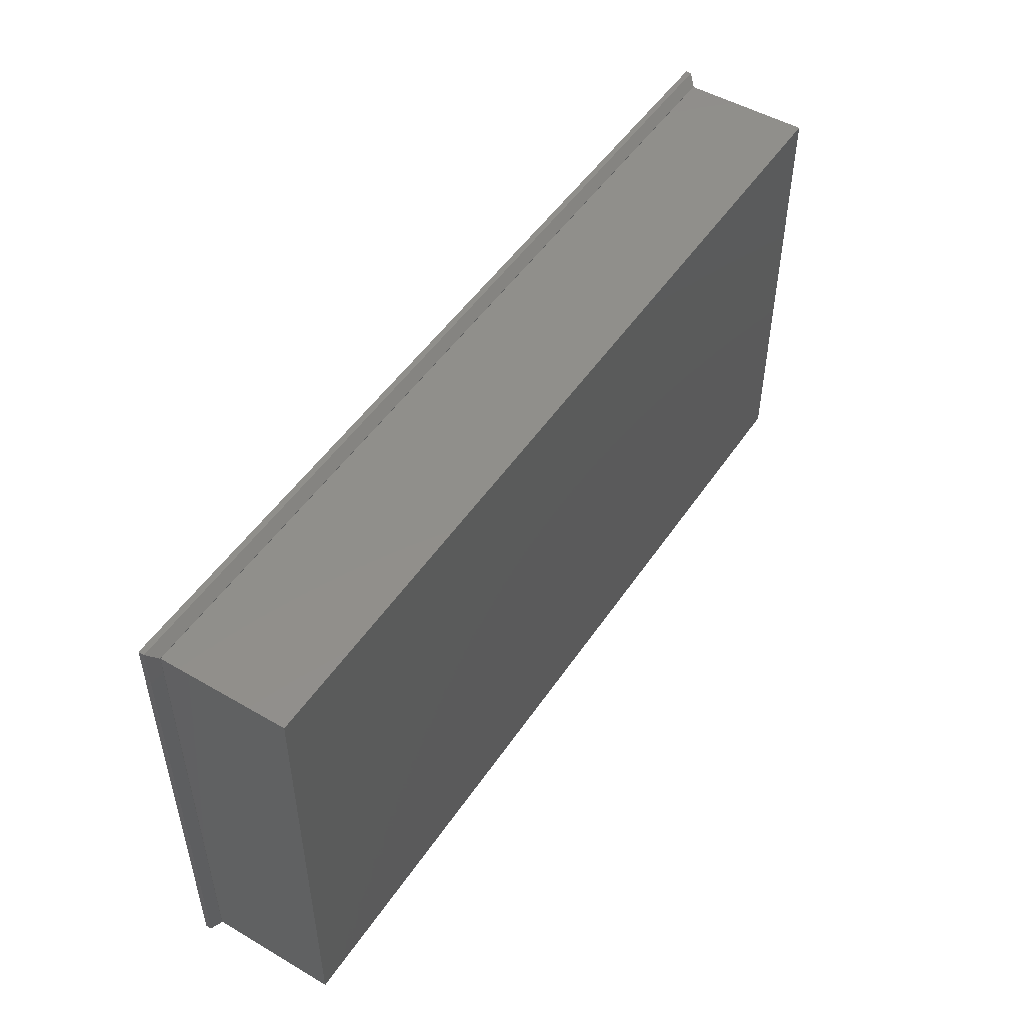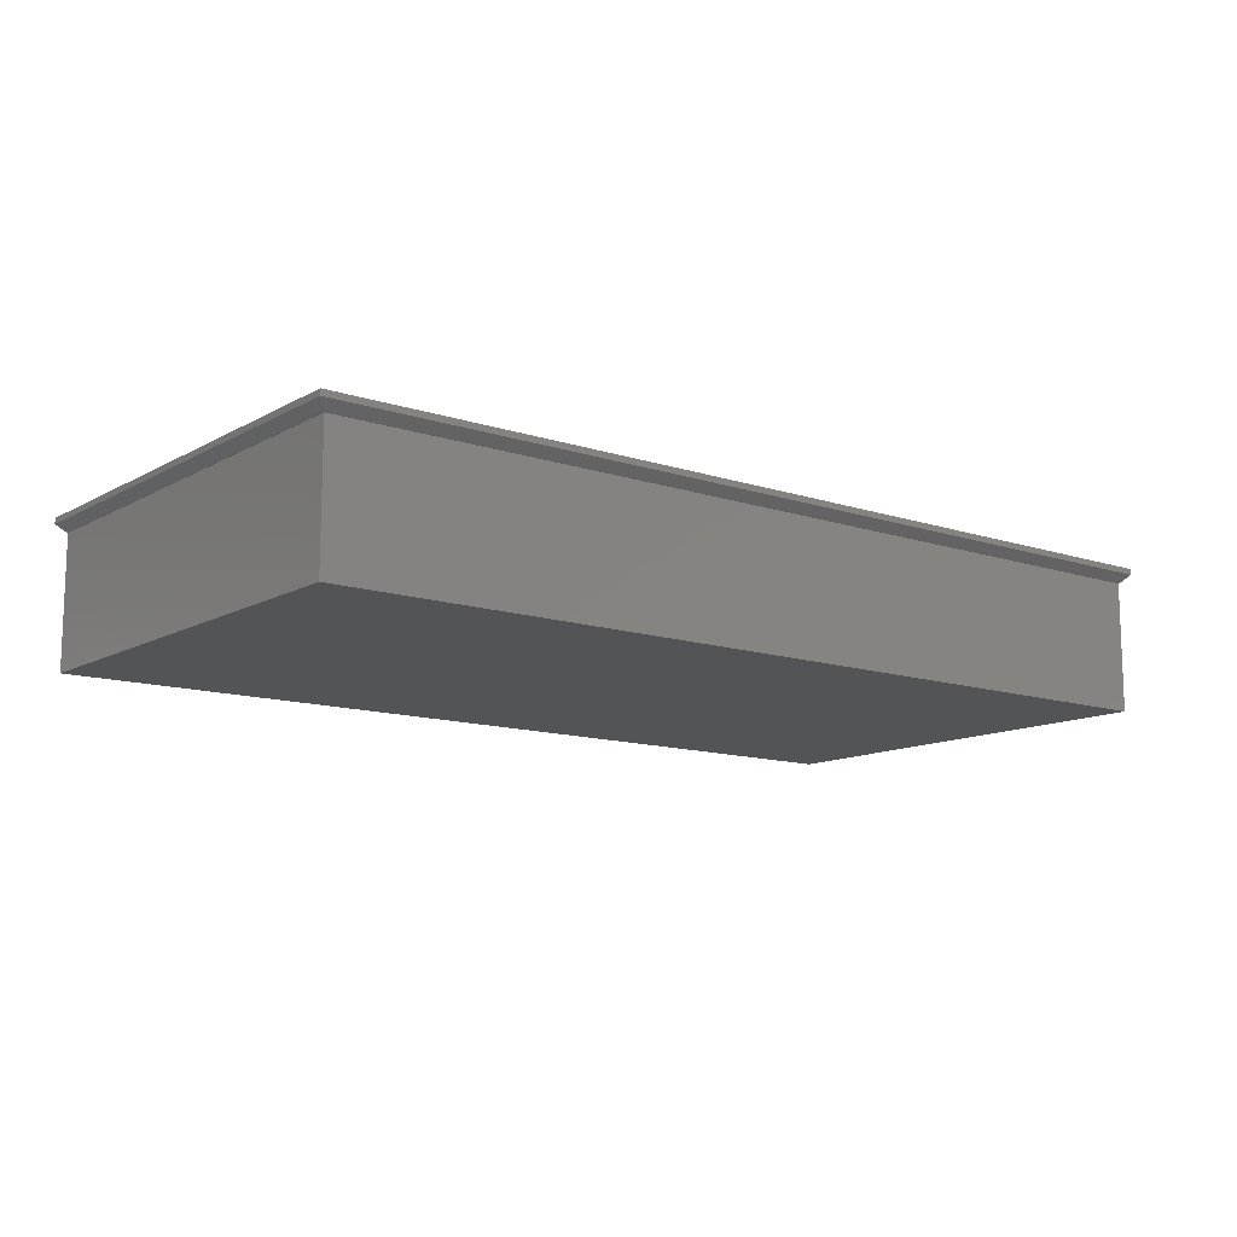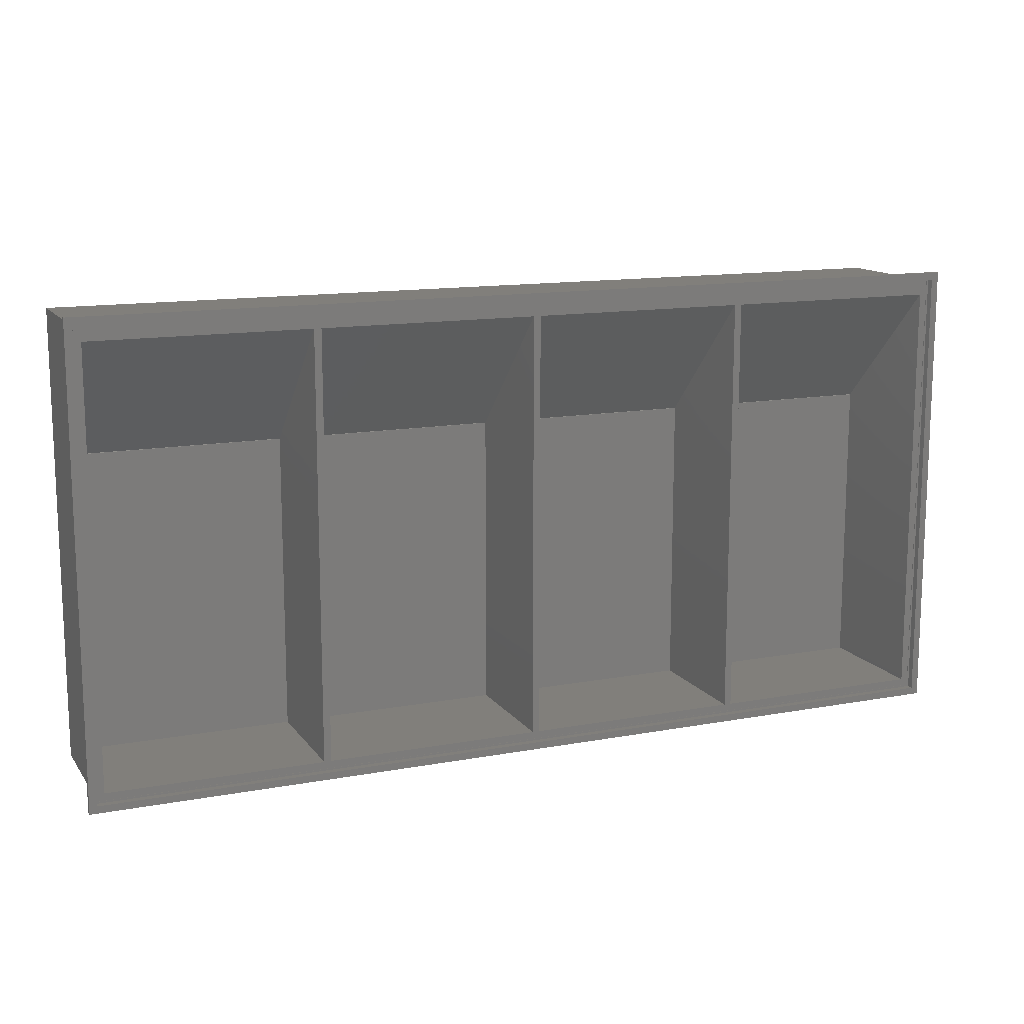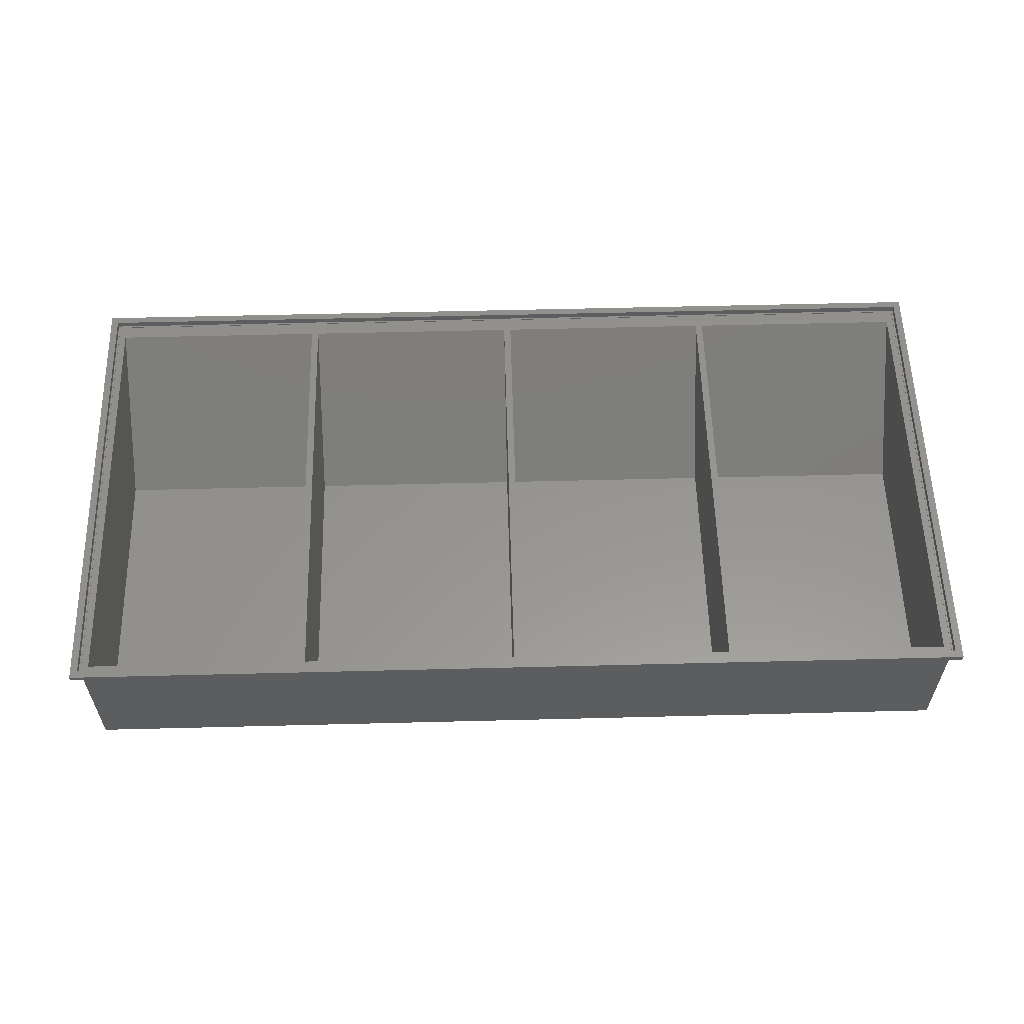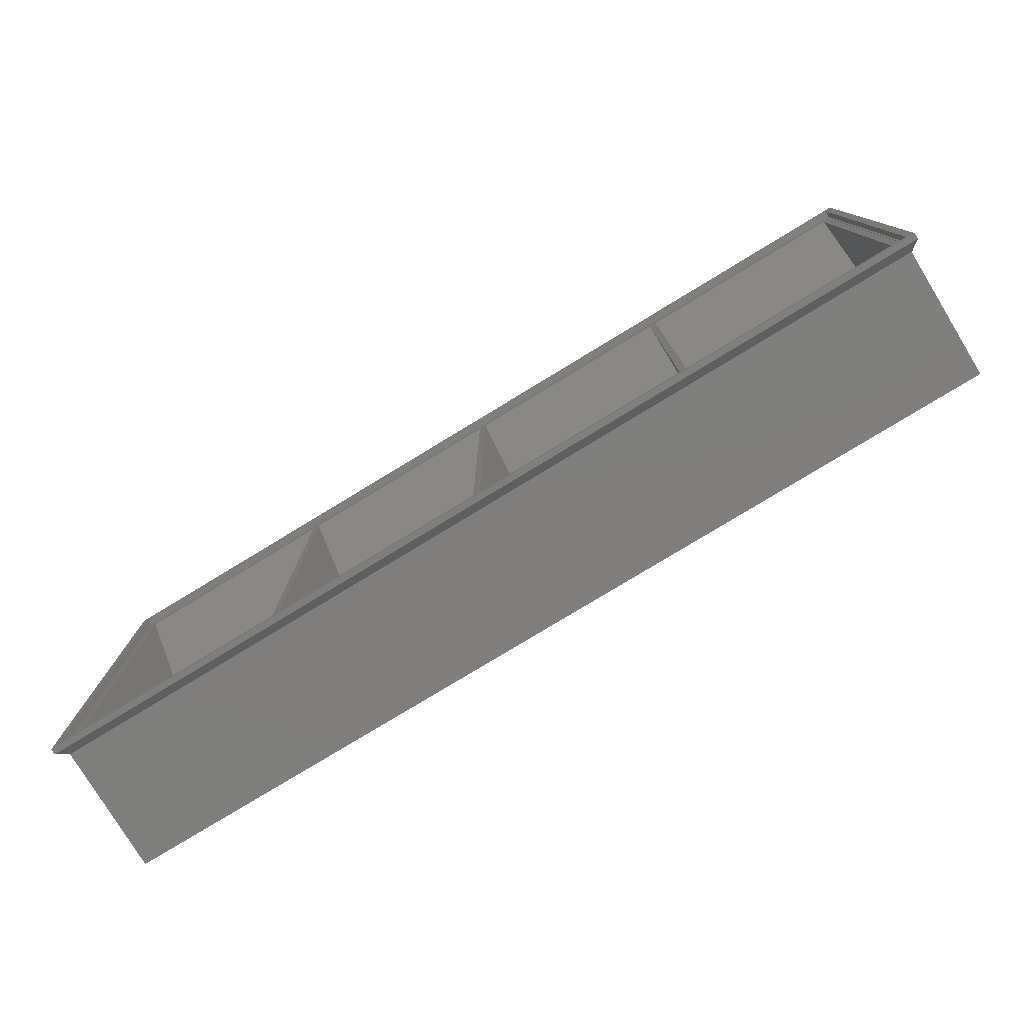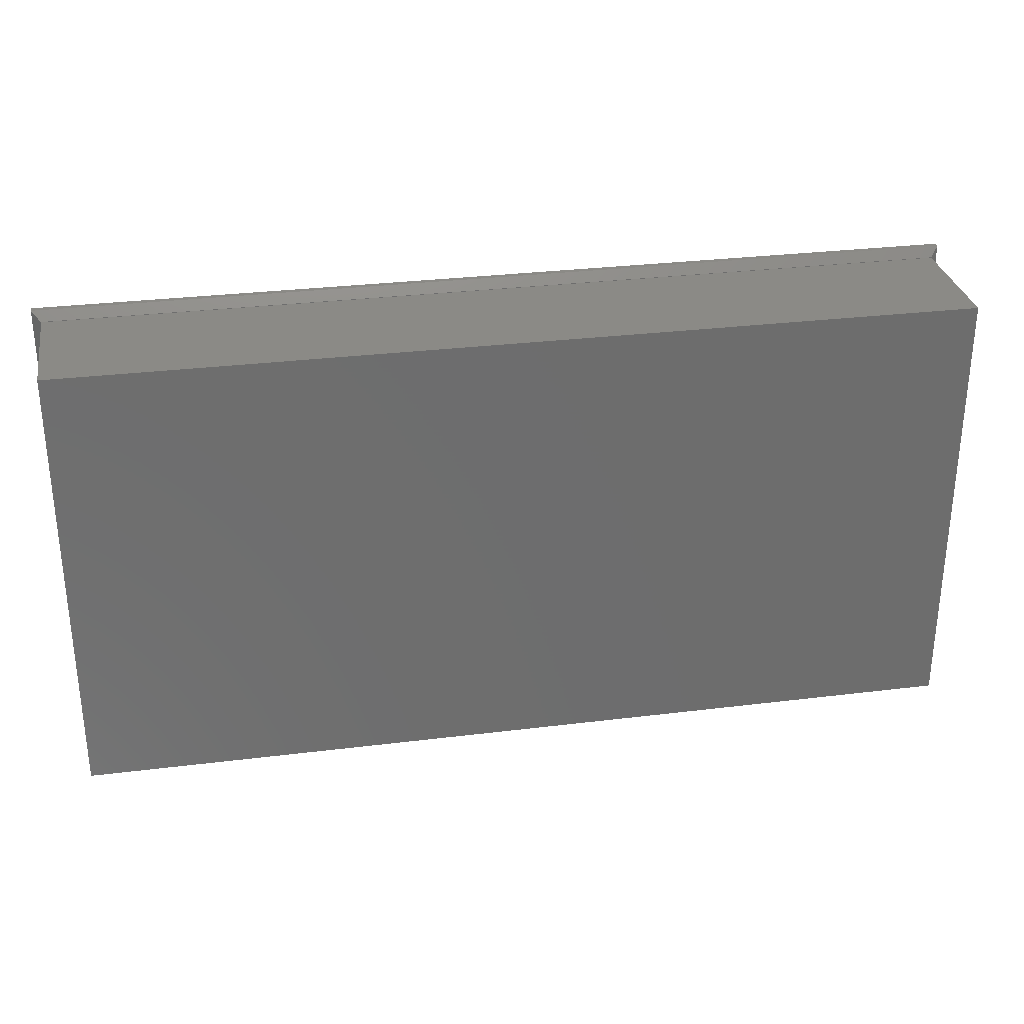
<metadata>
{"format":"stl","ext":"stl","renderer":"f3d","projection":"perspective","resolution":1024,"background":"white","views":[{"elev":49.9,"azim":122.7,"up":"+Y"},{"elev":-12.2,"azim":142.0,"up":"+Z"},{"elev":13.4,"azim":-22.7,"up":"+Y"},{"elev":57.6,"azim":-1.5,"up":"+Z"},{"elev":-78.4,"azim":31.3,"up":"+Y"},{"elev":30.2,"azim":169.8,"up":"+Y"}]}
</metadata>
<code>
# stl→obj: 79 verts, 158 faces
v -102 -52 30.32
v -102 -52 31.6
v -102 52 31.6
v -102 52 30.32
v 102 -52 30.32
v 102 -52 31.6
v -100.1 -50.08 28.4
v 100.1 -50.08 28.4
v -100.1 50.08 28.4
v 102 52 30.32
v 100.1 50.08 28.4
v 102 52 31.6
v -100.4 -50.4 31.6
v -100.4 50.4 31.6
v 100.4 50.4 31.6
v 100.4 -50.4 31.6
v 100 50 28.4
v -100 50 28.4
v -100 -50 28.4
v 100 -50 28.4
v -100.4 50.4 30.1
v -100.4 -50.4 30.1
v 100.4 -50.4 30.1
v 100.4 50.4 30.1
v -100 -50 0
v -100 50 0
v 100 50 0
v -100 50 30
v 100 50 30
v -100 -50 30.1
v -100 50 30.1
v -100 -50 30
v 100 50 30.1
v 100 -50 30
v 100 -50 30.1
v 100 -50 0
v -98.4 -48.4 30
v -50.4 -48.4 30
v -98.4 18.4 30
v -98.4 46.8 30
v -50.4 46.8 30
v -48.8 -48.4 30
v -0.8 -48.4 30
v 0.8 -48.4 30
v 0.8 46.8 30
v -0.8 46.8 30
v -48.8 46.8 30
v 48.8 -48.4 30
v 50.4 -48.4 30
v 50.4 46.8 30
v 48.8 46.8 30
v 98.4 46.8 30
v 98.4 -10 30
v 98.4 -48.4 30
v -98.4 18.4 1.65
v -98.4 -48.4 1.65
v -50.4 -48.4 1.65
v -50.4 18.35 1.65
v -50.4 18.4 1.6
v -98.4 18.4 1.6
v -98.4 18.35 1.65
v -48.8 -48.4 1.65
v -48.8 18.35 1.65
v -48.8 18.4 1.6
v -0.8 -48.4 1.65
v -0.8 18.35 1.65
v -0.8 18.4 1.6
v 0.8 -48.4 1.65
v 0.8 18.35 1.65
v 0.8 18.4 1.6
v 48.8 -48.4 1.65
v 48.8 18.35 1.65
v 48.8 18.4 1.6
v 50.4 -48.4 1.65
v 50.4 18.35 1.65
v 50.4 18.4 1.6
v 98.4 -48.4 1.65
v 98.4 18.35 1.65
v 98.4 18.4 1.6
f 1 2 3
f 1 3 4
f 2 1 5
f 6 2 5
f 1 7 8
f 5 1 8
f 9 7 4
f 4 7 1
f 4 10 11
f 4 11 9
f 4 3 10
f 10 3 12
f 13 2 6
f 3 2 13
f 14 15 3
f 3 13 14
f 12 15 6
f 12 3 15
f 15 16 6
f 16 13 6
f 10 6 5
f 12 6 10
f 10 5 11
f 11 5 8
f 17 9 11
f 7 9 18
f 7 18 19
f 7 19 8
f 18 9 17
f 8 20 11
f 20 17 11
f 20 8 19
f 21 14 13
f 22 21 13
f 16 23 13
f 13 23 22
f 15 24 16
f 16 24 23
f 24 15 14
f 21 24 14
f 25 19 26
f 26 19 18
f 26 18 27
f 27 18 28
f 17 28 29
f 27 28 17
f 30 28 31
f 31 28 18
f 32 28 30
f 17 33 31
f 18 17 31
f 34 35 29
f 33 17 29
f 33 29 35
f 20 36 27
f 17 20 27
f 19 25 36
f 20 19 36
f 33 24 21
f 22 31 21
f 23 24 33
f 35 30 23
f 23 33 35
f 22 30 31
f 22 23 30
f 31 33 21
f 25 26 36
f 36 26 27
f 37 32 34
f 38 37 34
f 28 32 37
f 28 37 39
f 28 39 40
f 29 28 41
f 42 38 34
f 43 42 34
f 44 45 46
f 29 41 47
f 29 47 46
f 44 43 34
f 48 44 34
f 49 50 51
f 29 46 45
f 29 45 51
f 49 48 34
f 42 47 41
f 29 51 50
f 29 52 34
f 29 50 52
f 52 53 34
f 53 54 34
f 40 41 28
f 54 49 34
f 51 48 49
f 46 43 44
f 41 38 42
f 35 34 30
f 30 34 32
f 55 39 37
f 56 55 37
f 38 57 37
f 37 57 56
f 57 38 58
f 58 38 41
f 58 41 59
f 60 59 41
f 40 60 41
f 55 61 60
f 40 55 60
f 39 55 40
f 42 62 63
f 47 42 63
f 64 47 63
f 43 65 42
f 42 65 62
f 65 43 66
f 66 43 46
f 66 46 67
f 67 46 47
f 64 67 47
f 44 68 69
f 45 44 69
f 70 45 69
f 48 71 44
f 44 71 68
f 71 48 72
f 72 48 51
f 72 51 73
f 73 51 45
f 70 73 45
f 49 74 75
f 50 49 75
f 76 50 75
f 54 77 49
f 49 77 74
f 53 78 54
f 54 78 77
f 78 53 79
f 78 79 76
f 78 76 75
f 52 79 53
f 79 52 50
f 76 79 50
f 57 58 61
f 56 57 61
f 55 56 61
f 59 60 58
f 58 60 61
f 67 64 66
f 66 64 63
f 65 66 63
f 62 65 63
f 73 70 72
f 72 70 69
f 71 72 69
f 68 71 69
f 77 78 75
f 74 77 75

</code>
